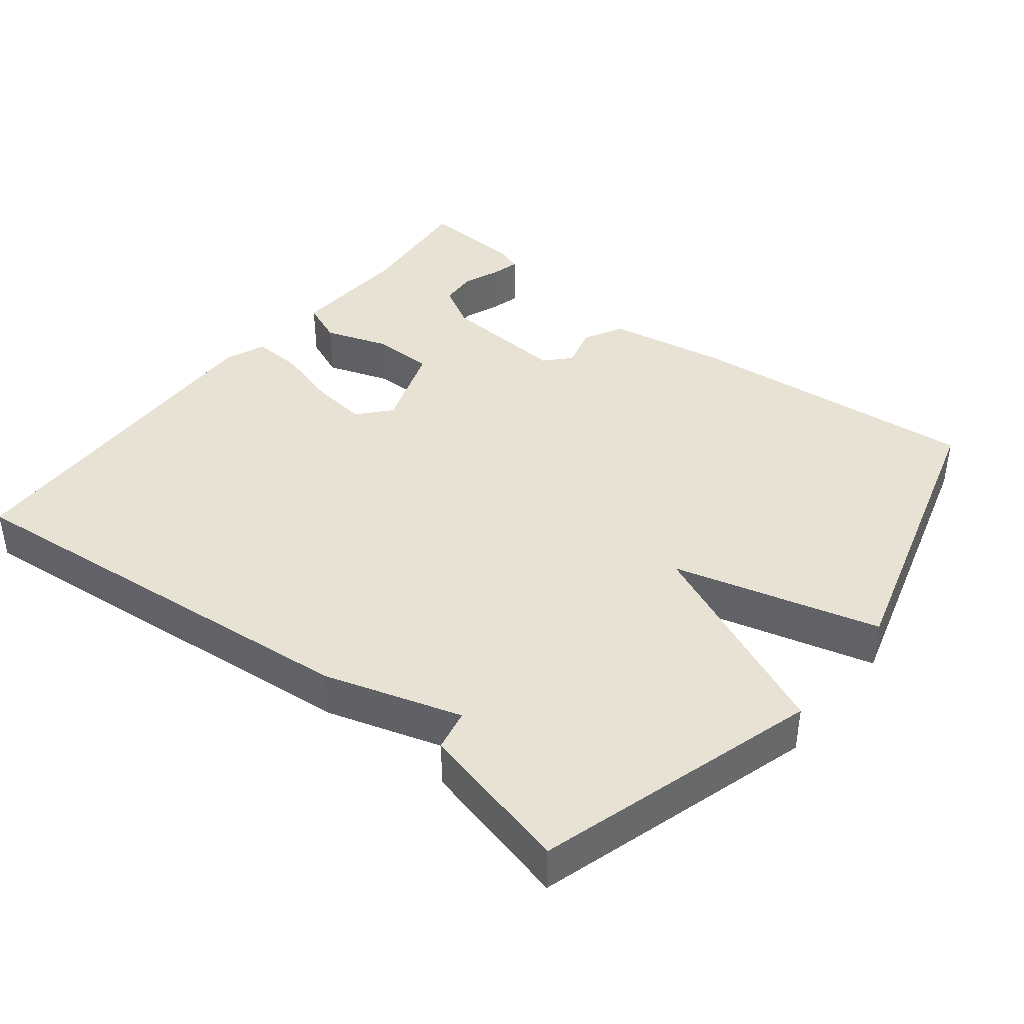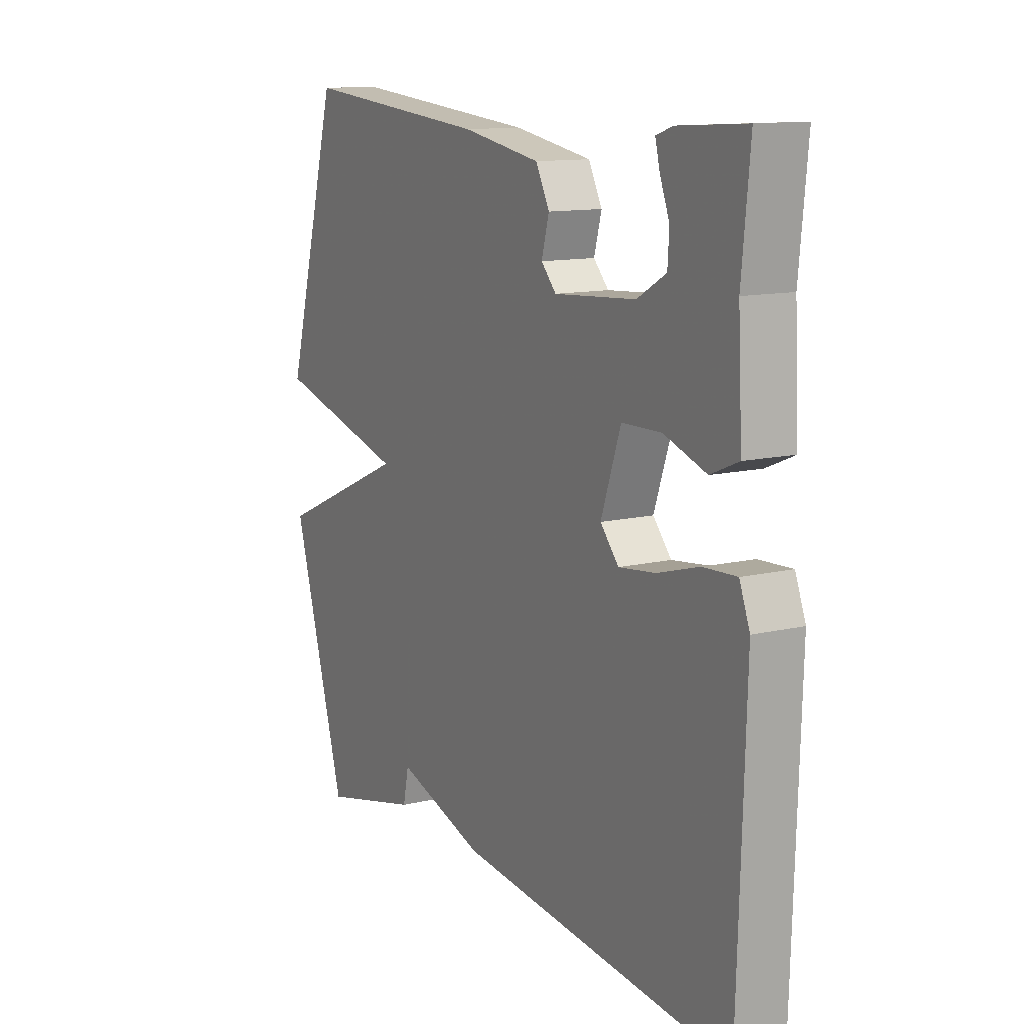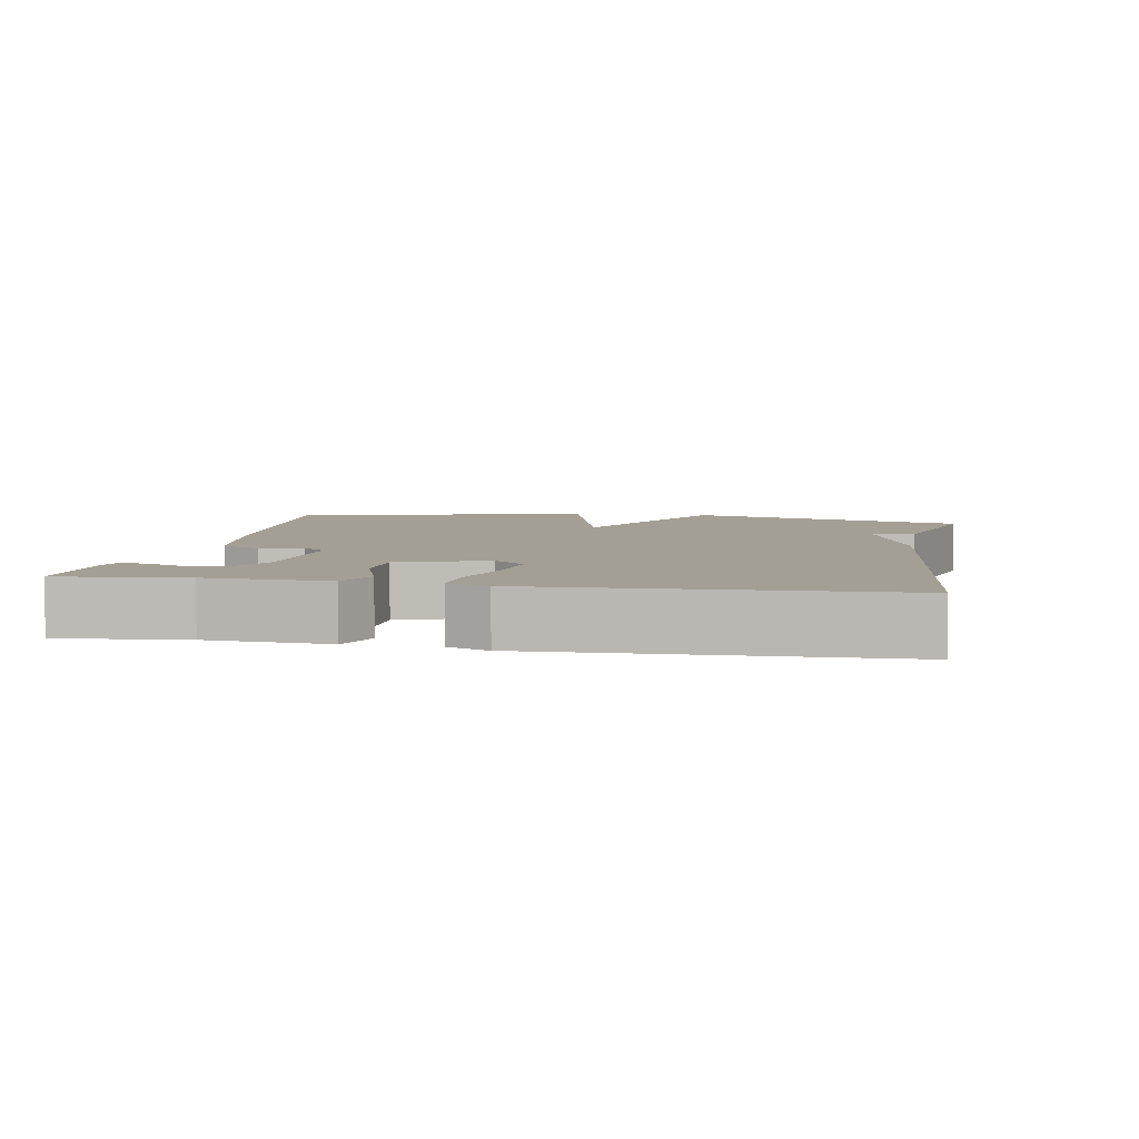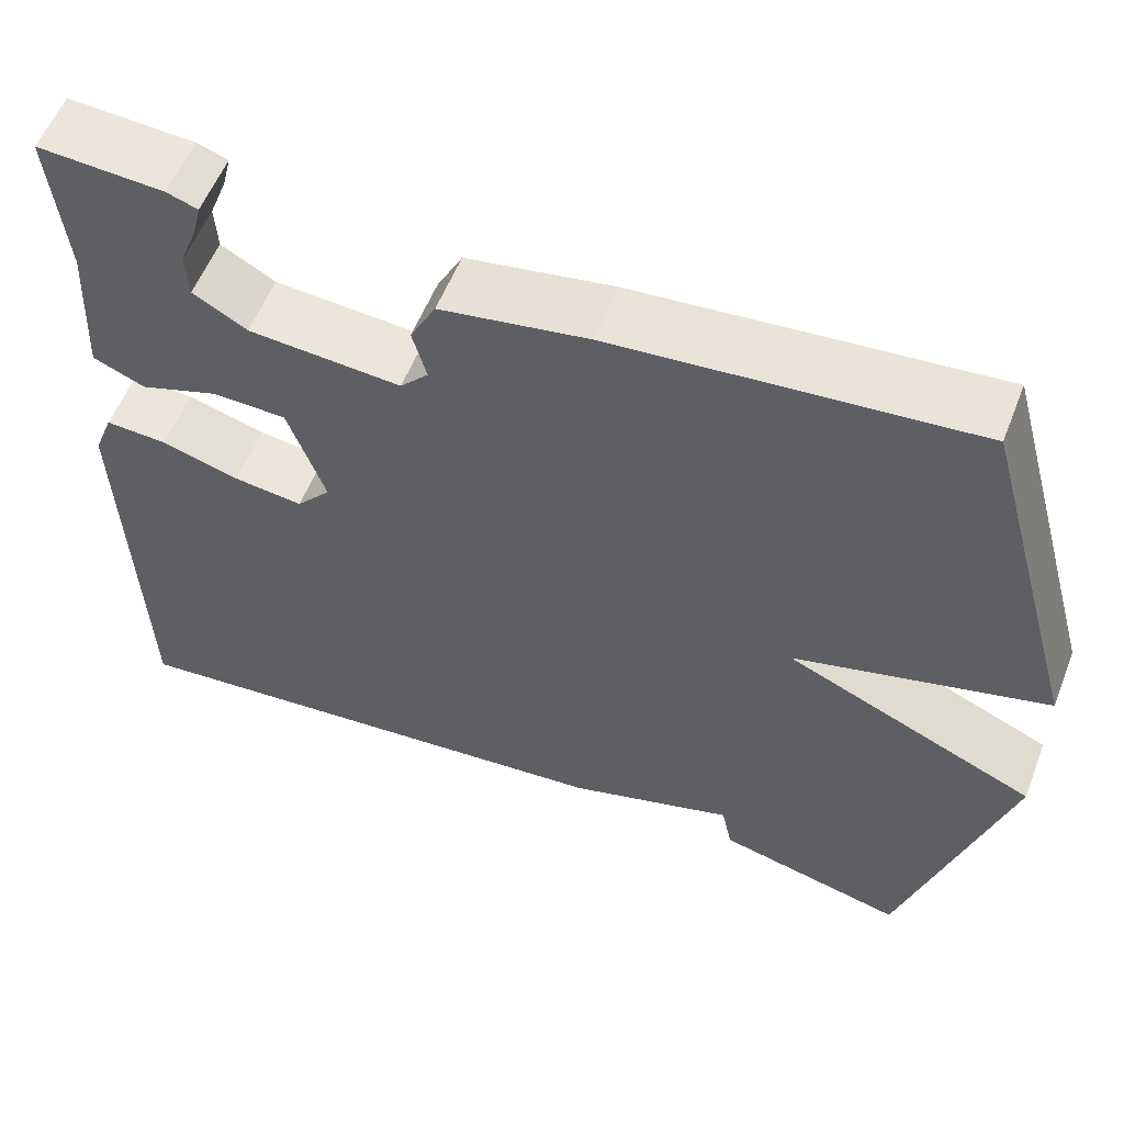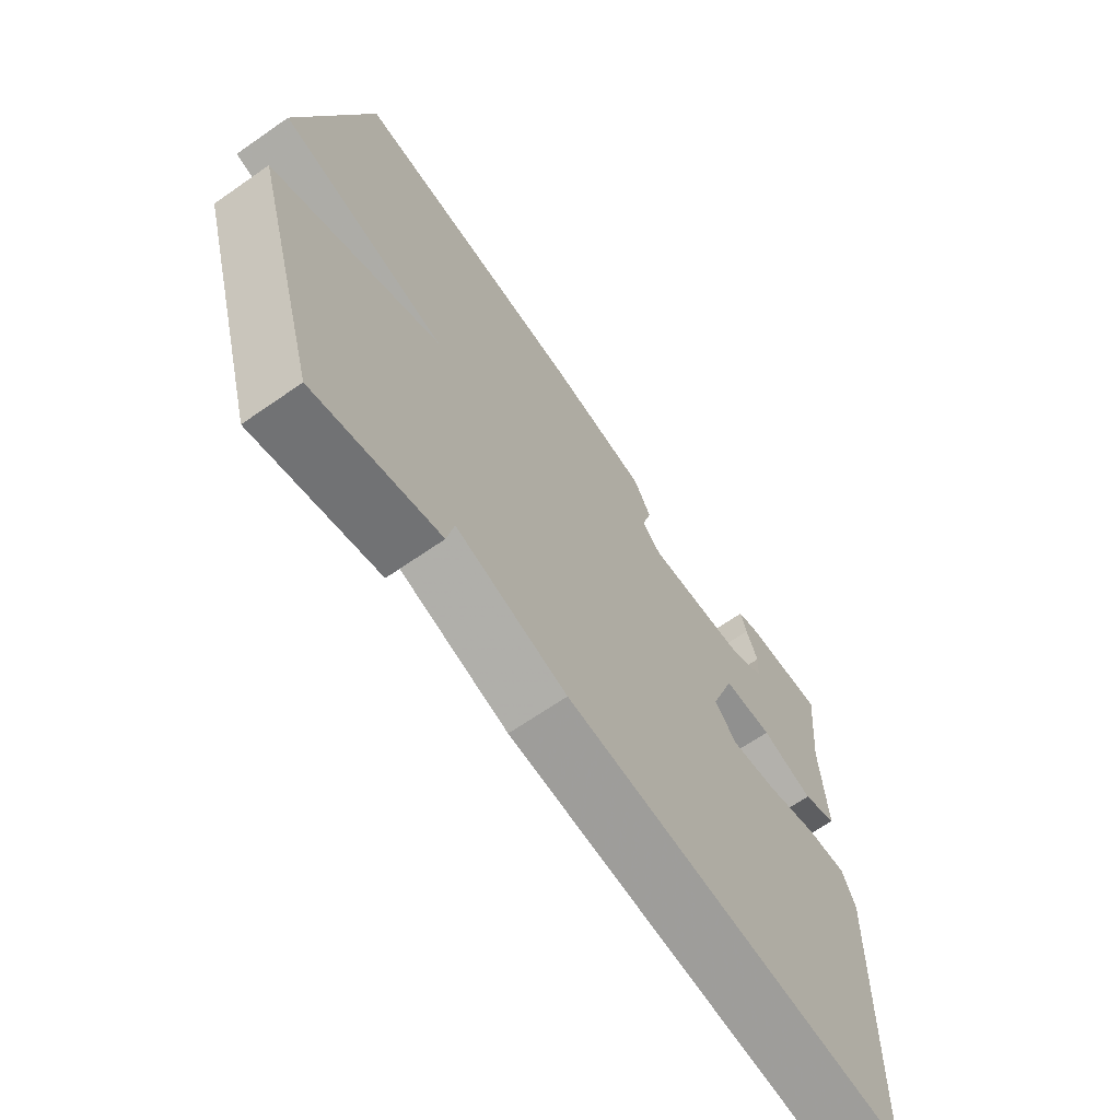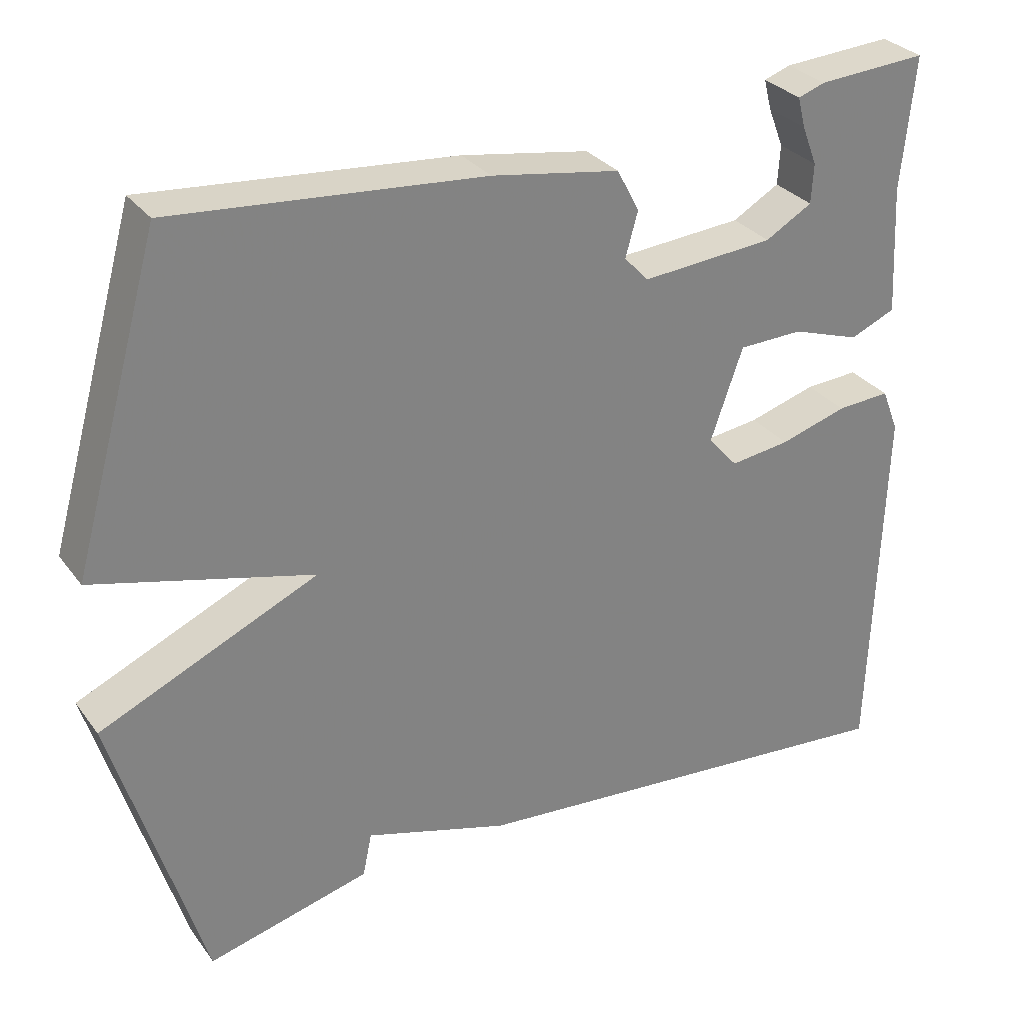
<metadata>
{"format":"obj","ext":"obj","renderer":"f3d","projection":"perspective","resolution":1024,"background":"white","views":[{"elev":40.6,"azim":-141.7,"up":"+Y"},{"elev":12.4,"azim":61.0,"up":"+Z"},{"elev":5.4,"azim":100.2,"up":"+Y"},{"elev":56.7,"azim":-158.7,"up":"+Z"},{"elev":-66.6,"azim":-55.1,"up":"+Z"},{"elev":30.3,"azim":-29.8,"up":"+Z"}]}
</metadata>
<code>
v 0.5 0.07 -0.5
v -0.088 0.07 -0.447
v -0.276 0.07 -0.39
v -0.288 0.07 -0.447
v -0.5 0.07 -0.5
v -0.616 0.07 -0.111
v -0.332 0.07 0.015
v -0.616 0.07 0.089
v -0.5 0.07 0.5
v -0.097 0.07 0.465
v 0.07 0.07 0.437
v 0.099 0.07 0.382
v 0.083 0.07 0.324
v 0.115 0.07 0.29
v 0.288 0.07 0.303
v 0.349 0.07 0.338
v 0.352 0.07 0.389
v 0.332 0.07 0.44
v 0.322 0.07 0.479
v 0.357 0.07 0.491
v 0.5 0.07 0.5
v 0.483 0.07 0.328
v 0.492 0.07 0.161
v 0.433 0.07 0.136
v 0.344 0.07 0.166
v 0.26 0.07 0.164
v 0.218 0.07 0.044
v 0.257 0.07 0
v 0.335 0.07 0.01
v 0.423 0.07 0.036
v 0.493 0.07 0.04
v 0.515 0.07 -0.016
v 0.5 0 -0.5
v -0.088 0 -0.447
v -0.276 0 -0.39
v -0.288 0 -0.447
v -0.5 0 -0.5
v -0.616 0 -0.111
v -0.332 0 0.015
v -0.616 0 0.089
v -0.5 0 0.5
v -0.097 0 0.465
v 0.07 0 0.437
v 0.099 0 0.382
v 0.083 0 0.324
v 0.115 0 0.29
v 0.288 0 0.303
v 0.349 0 0.338
v 0.352 0 0.389
v 0.332 0 0.44
v 0.322 0 0.479
v 0.357 0 0.491
v 0.5 0 0.5
v 0.483 0 0.328
v 0.492 0 0.161
v 0.433 0 0.136
v 0.344 0 0.166
v 0.26 0 0.164
v 0.218 0 0.044
v 0.257 0 0
v 0.335 0 0.01
v 0.423 0 0.036
v 0.493 0 0.04
v 0.515 0 -0.016
f 1 2 3
f 32 1 3
f 31 32 3
f 30 31 3
f 29 30 3
f 28 29 3
f 27 28 3
f 26 27 3
f 22 23 24 25
f 22 25 26
f 20 21 22
f 19 20 22
f 18 19 22
f 17 18 22
f 16 17 22
f 15 16 22 26
f 14 15 26 3
f 11 12 13
f 10 11 13
f 9 10 13
f 8 9 13
f 7 8 13
f 7 13 14 3
f 5 6 7
f 4 5 7
f 3 4 7
f 35 34 33
f 35 33 64
f 35 64 63
f 35 63 62
f 35 62 61
f 35 61 60
f 35 60 59
f 35 59 58
f 57 56 55 54
f 58 57 54
f 54 53 52
f 54 52 51
f 54 51 50
f 54 50 49
f 54 49 48
f 58 54 48 47
f 35 58 47 46
f 45 44 43
f 45 43 42
f 45 42 41
f 45 41 40
f 45 40 39
f 35 46 45 39
f 39 38 37
f 39 37 36
f 39 36 35
f 1 33 34 2
f 2 34 35 3
f 3 35 36 4
f 4 36 37 5
f 5 37 38 6
f 6 38 39 7
f 7 39 40 8
f 8 40 41 9
f 9 41 42 10
f 10 42 43 11
f 11 43 44 12
f 12 44 45 13
f 13 45 46 14
f 14 46 47 15
f 15 47 48 16
f 16 48 49 17
f 17 49 50 18
f 18 50 51 19
f 19 51 52 20
f 20 52 53 21
f 21 53 54 22
f 22 54 55 23
f 23 55 56 24
f 24 56 57 25
f 25 57 58 26
f 26 58 59 27
f 27 59 60 28
f 28 60 61 29
f 29 61 62 30
f 30 62 63 31
f 31 63 64 32
f 32 64 33 1

</code>
